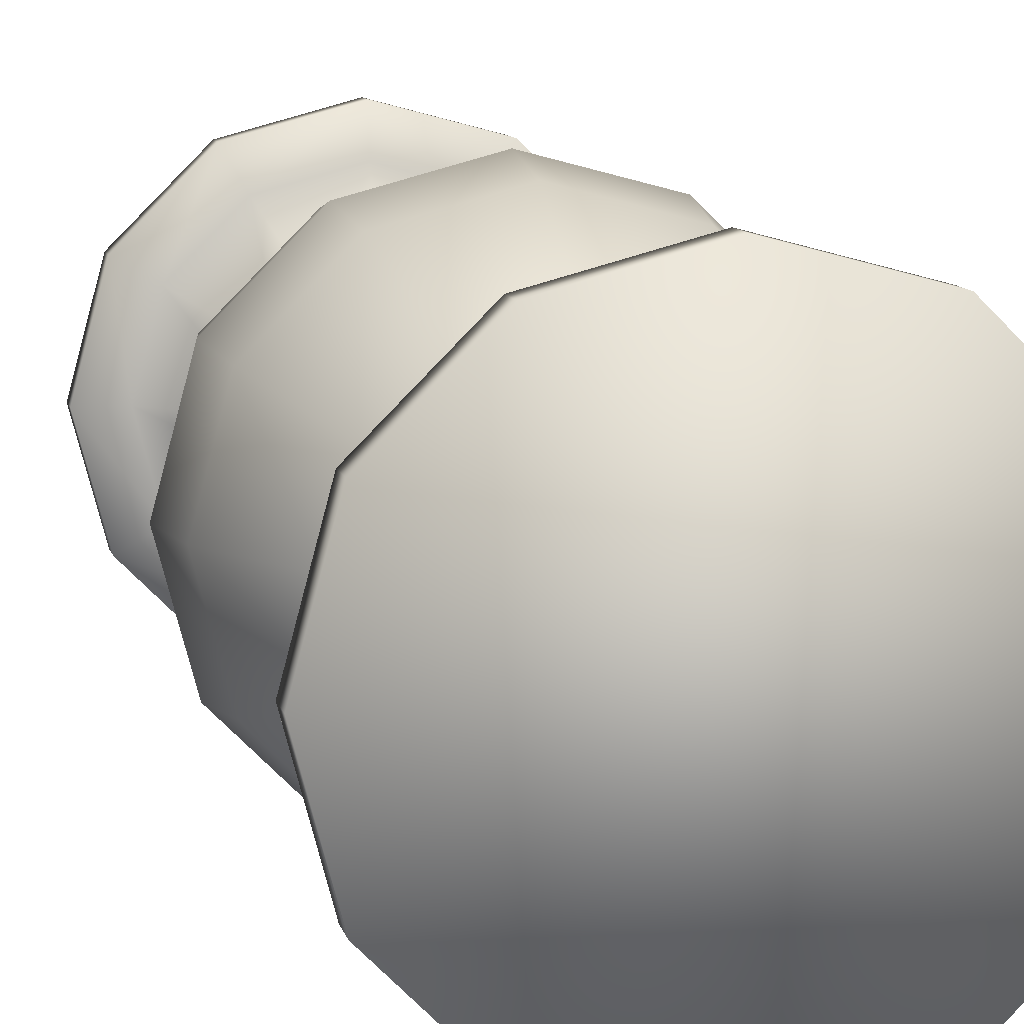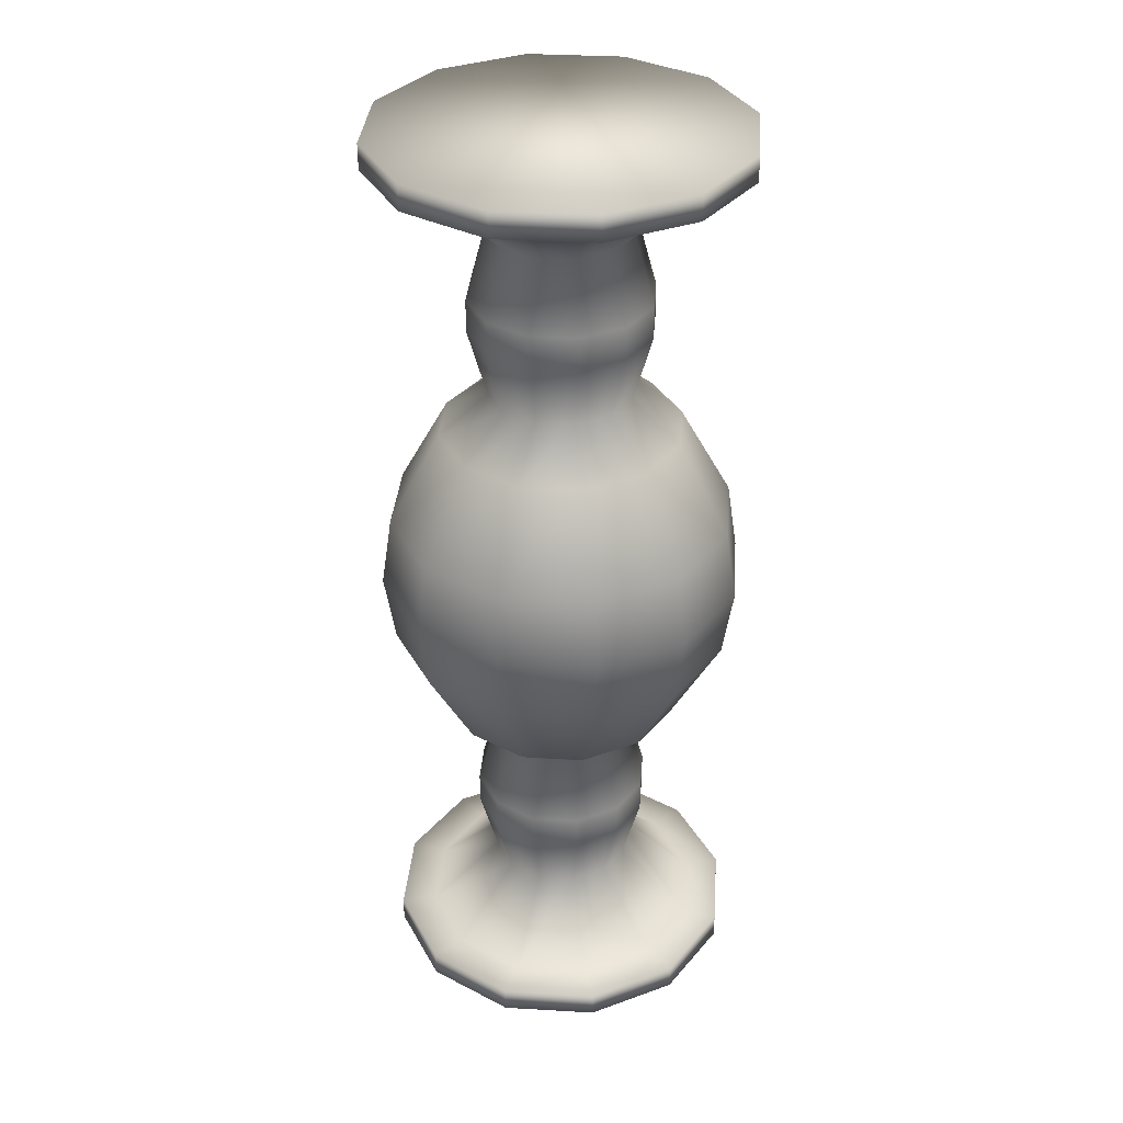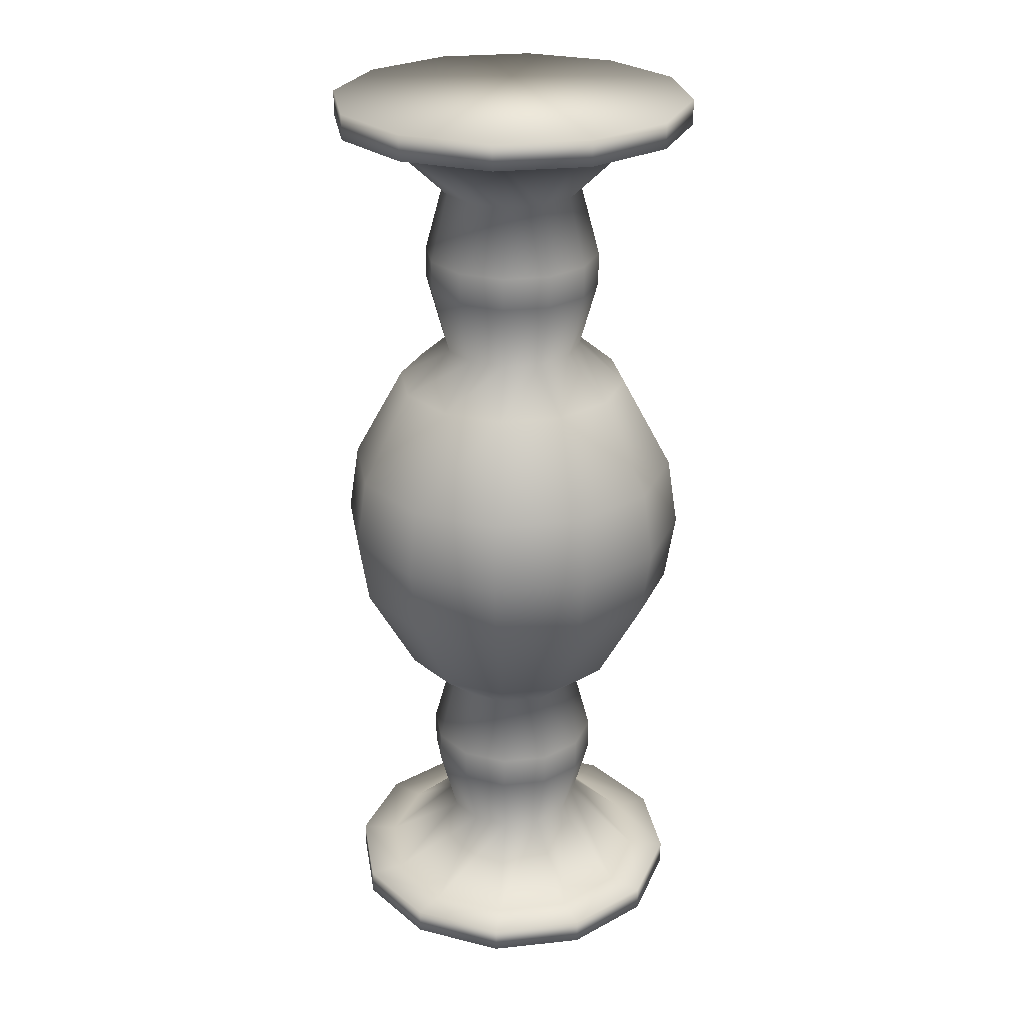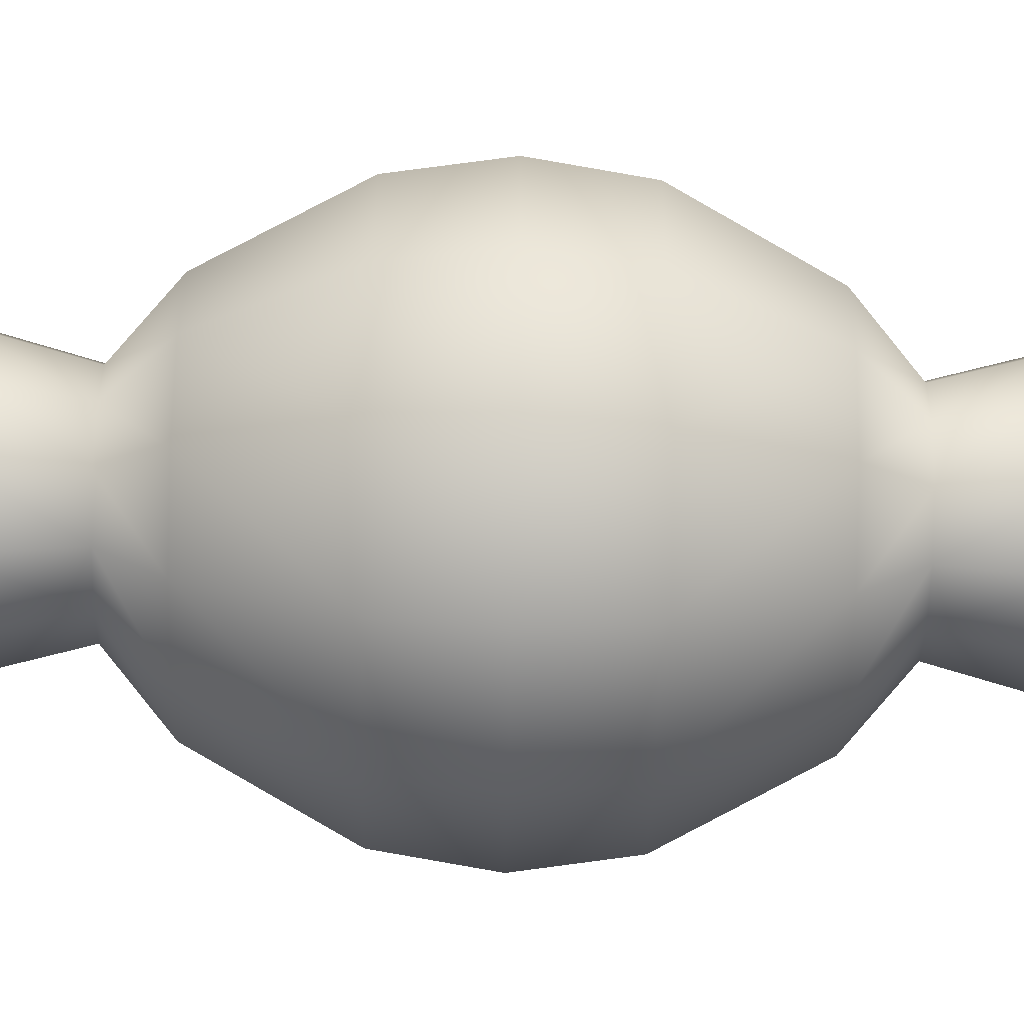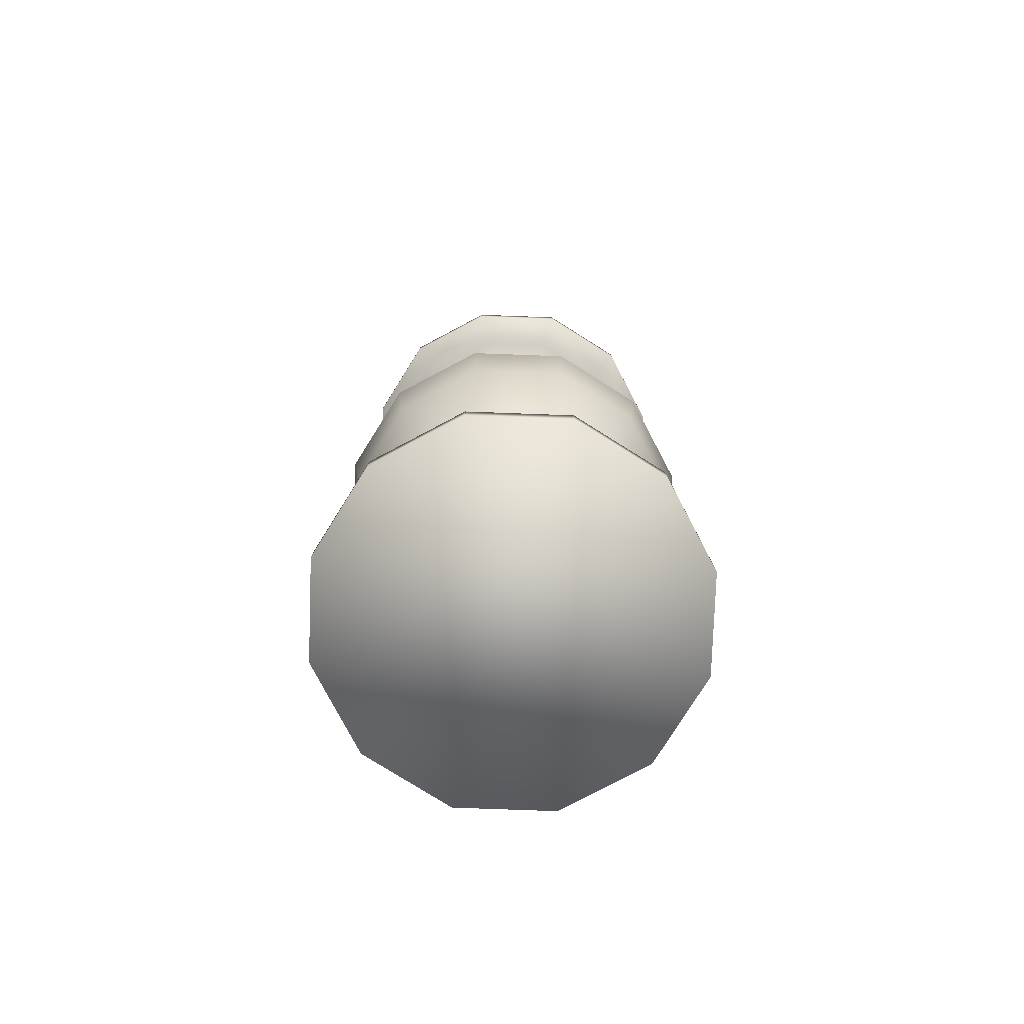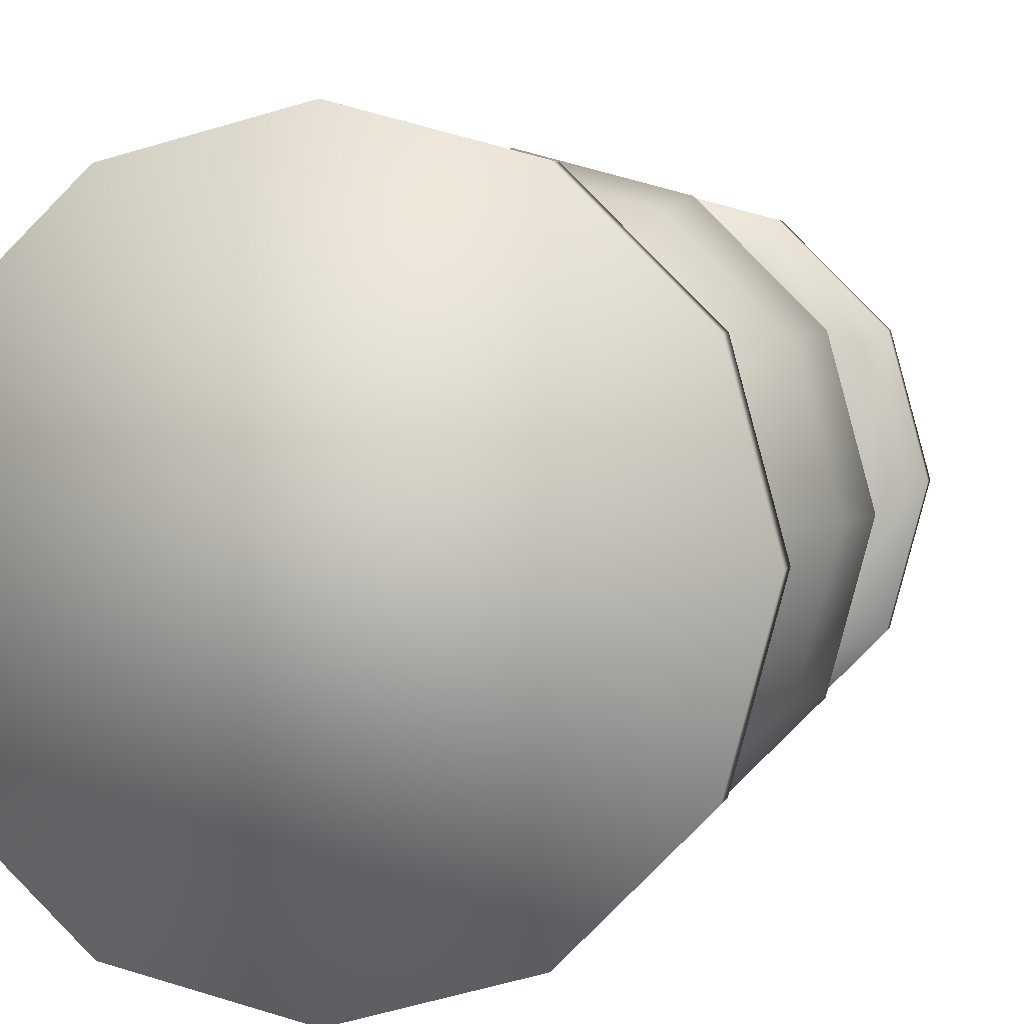
<metadata>
{"format":"obj","ext":"obj","renderer":"f3d","projection":"perspective","resolution":1024,"background":"white","views":[{"elev":9.0,"azim":168.8,"up":"+Z"},{"elev":34.9,"azim":79.4,"up":"+Y"},{"elev":26.9,"azim":-144.3,"up":"+Y"},{"elev":-72.9,"azim":-91.3,"up":"+Z"},{"elev":-78.7,"azim":-47.1,"up":"+Y"},{"elev":2.6,"azim":9.2,"up":"+Z"}]}
</metadata>
<code>
v  0.2376 0 0.1372
v  0.1372 0 0.2376
v  -0 0 0.2744
v  -0.1372 0 0.2376
v  -0.2376 0 0.1372
v  -0.2744 0 -0
v  -0.2376 0 -0.1372
v  -0.1372 0 -0.2376
v  -0 0 -0.2744
v  0.1372 0 -0.2376
v  0.2376 0 -0.1372
v  0.2744 0 -0
v  0.2376 0.0381 -0.1372
v  0.2744 0.0381 -0
v  0.1372 0.0381 -0.2376
v  -0 0.0381 -0.2744
v  -0.1372 0.0381 -0.2376
v  -0.2376 0.0381 -0.1372
v  -0.2744 0.0381 -0
v  -0.2376 0.0381 0.1372
v  -0.1372 0.0381 0.2376
v  -0 0.0381 0.2744
v  0.1372 0.0381 0.2376
v  0.2376 0.0381 0.1372
v  0.1893 0.0381 -0.1093
v  0.2186 0.0381 -0
v  0.1093 0.0381 -0.1893
v  -0 0.0381 -0.2186
v  -0.1093 0.0381 -0.1893
v  -0.1893 0.0381 -0.1093
v  -0.2186 0.0381 -0
v  -0.1893 0.0381 0.1093
v  -0.1093 0.0381 0.1893
v  -0 0.0381 0.2186
v  0.1093 0.0381 0.1893
v  0.1893 0.0381 0.1093
v  0.094 0.1419 -0.0543
v  0.1085 0.1419 -0
v  0.0543 0.1419 -0.094
v  -0 0.1419 -0.1085
v  -0.0543 0.1419 -0.094
v  -0.094 0.1419 -0.0543
v  -0.1085 0.1419 -0
v  -0.094 0.1419 0.0543
v  -0.0543 0.1419 0.094
v  -0 0.1419 0.1085
v  0.0543 0.1419 0.094
v  0.094 0.1419 0.0543
v  0.1185 0.2457 -0.0684
v  0.1185 0.2951 -0.0684
v  0.1368 0.2951 -0
v  0.1368 0.2457 -0
v  0.0684 0.2457 -0.1185
v  0.0684 0.2951 -0.1185
v  -0 0.2457 -0.1368
v  -0 0.2951 -0.1368
v  -0.0684 0.2457 -0.1185
v  -0.0684 0.2951 -0.1185
v  -0.1185 0.2457 -0.0684
v  -0.1185 0.2951 -0.0684
v  -0.1368 0.2457 -0
v  -0.1368 0.2951 -0
v  -0.1185 0.2457 0.0684
v  -0.1185 0.2951 0.0684
v  -0.0684 0.2457 0.1185
v  -0.0684 0.2951 0.1185
v  -0 0.2457 0.1368
v  -0 0.2951 0.1368
v  0.0684 0.2457 0.1185
v  0.0684 0.2951 0.1185
v  0.1185 0.2457 0.0684
v  0.1185 0.2951 0.0684
v  0.094 0.3989 -0.0543
v  0.1085 0.3989 -0
v  0.0543 0.3989 -0.094
v  -0 0.3989 -0.1085
v  -0.0543 0.3989 -0.094
v  -0.094 0.3989 -0.0543
v  -0.1085 0.3989 -0
v  -0.094 0.3989 0.0543
v  -0.0543 0.3989 0.094
v  -0 0.3989 0.1085
v  0.0543 0.3989 0.094
v  0.094 0.3989 0.0543
v  0.1576 0.461 -0.091
v  0.2247 0.6026 -0.1297
v  0.2595 0.6026 -0
v  0.182 0.461 -0
v  0.091 0.461 -0.1576
v  0.1297 0.6026 -0.2247
v  -0 0.461 -0.182
v  -0 0.6026 -0.2595
v  -0.091 0.461 -0.1576
v  -0.1297 0.6026 -0.2247
v  -0.1576 0.461 -0.091
v  -0.2247 0.6026 -0.1297
v  -0.182 0.461 -0
v  -0.2595 0.6026 -0
v  -0.1576 0.461 0.091
v  -0.2247 0.6026 0.1297
v  -0.091 0.461 0.1576
v  -0.1297 0.6026 0.2247
v  -0 0.461 0.182
v  -0 0.6026 0.2595
v  0.091 0.461 0.1576
v  0.1297 0.6026 0.2247
v  0.1576 0.461 0.091
v  0.2247 0.6026 0.1297
v  0.2387 0.7077 -0.1378
v  0.2756 0.7077 -0
v  0.1378 0.7077 -0.2387
v  -0 0.7077 -0.2756
v  -0.1378 0.7077 -0.2387
v  -0.2387 0.7077 -0.1378
v  -0.2756 0.7077 -0
v  -0.2387 0.7077 0.1378
v  -0.1378 0.7077 0.2387
v  -0 0.7077 0.2756
v  0.1378 0.7077 0.2387
v  0.2387 0.7077 0.1378
v  0.2376 1.415 0.1372
v  0.2744 1.415 -0
v  0.2376 1.415 -0.1372
v  0.1372 1.415 -0.2376
v  -0 1.415 -0.2744
v  -0.1372 1.415 -0.2376
v  -0.2376 1.415 -0.1372
v  -0.2744 1.415 -0
v  -0.2376 1.415 0.1372
v  -0.1372 1.415 0.2376
v  -0 1.415 0.2744
v  0.1372 1.415 0.2376
v  0.2744 1.377 -0
v  0.2376 1.377 -0.1372
v  0.1372 1.377 -0.2376
v  -0 1.377 -0.2744
v  -0.1372 1.377 -0.2376
v  -0.2376 1.377 -0.1372
v  -0.2744 1.377 -0
v  -0.2376 1.377 0.1372
v  -0.1372 1.377 0.2376
v  -0 1.377 0.2744
v  0.1372 1.377 0.2376
v  0.2376 1.377 0.1372
v  0.2186 1.377 -0
v  0.1893 1.377 -0.1093
v  0.1093 1.377 -0.1893
v  -0 1.377 -0.2186
v  -0.1093 1.377 -0.1893
v  -0.1893 1.377 -0.1093
v  -0.2186 1.377 -0
v  -0.1893 1.377 0.1093
v  -0.1093 1.377 0.1893
v  -0 1.377 0.2186
v  0.1093 1.377 0.1893
v  0.1893 1.377 0.1093
v  0.1085 1.274 -0
v  0.094 1.274 -0.0543
v  0.0543 1.274 -0.094
v  -0 1.274 -0.1085
v  -0.0543 1.274 -0.094
v  -0.094 1.274 -0.0543
v  -0.1085 1.274 -0
v  -0.094 1.274 0.0543
v  -0.0543 1.274 0.094
v  -0 1.274 0.1085
v  0.0543 1.274 0.094
v  0.094 1.274 0.0543
v  0.1185 1.17 -0.0684
v  0.1368 1.17 -0
v  0.1368 1.12 -0
v  0.1185 1.12 -0.0684
v  0.0684 1.17 -0.1185
v  0.0684 1.12 -0.1185
v  -0 1.17 -0.1368
v  -0 1.12 -0.1368
v  -0.0684 1.17 -0.1185
v  -0.0684 1.12 -0.1185
v  -0.1185 1.17 -0.0684
v  -0.1185 1.12 -0.0684
v  -0.1368 1.17 -0
v  -0.1368 1.12 -0
v  -0.1185 1.17 0.0684
v  -0.1185 1.12 0.0684
v  -0.0684 1.17 0.1185
v  -0.0684 1.12 0.1185
v  -0 1.17 0.1368
v  -0 1.12 0.1368
v  0.0684 1.17 0.1185
v  0.0684 1.12 0.1185
v  0.1185 1.17 0.0684
v  0.1185 1.12 0.0684
v  0.1085 1.017 -0
v  0.094 1.017 -0.0543
v  0.0543 1.017 -0.094
v  -0 1.017 -0.1085
v  -0.0543 1.017 -0.094
v  -0.094 1.017 -0.0543
v  -0.1085 1.017 -0
v  -0.094 1.017 0.0543
v  -0.0543 1.017 0.094
v  -0 1.017 0.1085
v  0.0543 1.017 0.094
v  0.094 1.017 0.0543
v  0.1576 0.9545 -0.091
v  0.182 0.9545 -0
v  0.2595 0.8128 -0
v  0.2247 0.8128 -0.1297
v  0.091 0.9545 -0.1576
v  0.1297 0.8128 -0.2247
v  -0 0.9545 -0.182
v  -0 0.8128 -0.2595
v  -0.091 0.9545 -0.1576
v  -0.1297 0.8128 -0.2247
v  -0.1576 0.9545 -0.091
v  -0.2247 0.8128 -0.1297
v  -0.182 0.9545 -0
v  -0.2595 0.8128 -0
v  -0.1576 0.9545 0.091
v  -0.2247 0.8128 0.1297
v  -0.091 0.9545 0.1576
v  -0.1297 0.8128 0.2247
v  -0 0.9545 0.182
v  -0 0.8128 0.2595
v  0.091 0.9545 0.1576
v  0.1297 0.8128 0.2247
v  0.1576 0.9545 0.091
v  0.2247 0.8128 0.1297
o Vase_06
g Vase_06
f 1 2 3 4 5 6 7 8 9 10 11 12
f 12 11 13 14
f 11 10 15 13
f 10 9 16 15
f 9 8 17 16
f 8 7 18 17
f 7 6 19 18
f 6 5 20 19
f 5 4 21 20
f 4 3 22 21
f 3 2 23 22
f 2 1 24 23
f 1 12 14 24
f 14 13 25 26
f 13 15 27 25
f 15 16 28 27
f 16 17 29 28
f 17 18 30 29
f 18 19 31 30
f 19 20 32 31
f 20 21 33 32
f 21 22 34 33
f 22 23 35 34
f 23 24 36 35
f 24 14 26 36
f 26 25 37 38
f 25 27 39 37
f 27 28 40 39
f 28 29 41 40
f 29 30 42 41
f 30 31 43 42
f 31 32 44 43
f 32 33 45 44
f 33 34 46 45
f 34 35 47 46
f 35 36 48 47
f 36 26 38 48
f 49 50 51 52
f 53 54 50 49
f 55 56 54 53
f 57 58 56 55
f 59 60 58 57
f 61 62 60 59
f 63 64 62 61
f 65 66 64 63
f 67 68 66 65
f 69 70 68 67
f 71 72 70 69
f 52 51 72 71
f 50 73 74 51
f 52 38 37 49
f 54 75 73 50
f 49 37 39 53
f 56 76 75 54
f 53 39 40 55
f 58 77 76 56
f 55 40 41 57
f 60 78 77 58
f 57 41 42 59
f 62 79 78 60
f 59 42 43 61
f 64 80 79 62
f 61 43 44 63
f 66 81 80 64
f 63 44 45 65
f 68 82 81 66
f 65 45 46 67
f 70 83 82 68
f 67 46 47 69
f 72 84 83 70
f 69 47 48 71
f 51 74 84 72
f 71 48 38 52
f 85 86 87 88
f 89 90 86 85
f 91 92 90 89
f 93 94 92 91
f 95 96 94 93
f 97 98 96 95
f 99 100 98 97
f 101 102 100 99
f 103 104 102 101
f 105 106 104 103
f 107 108 106 105
f 88 87 108 107
f 86 109 110 87
f 88 74 73 85
f 90 111 109 86
f 85 73 75 89
f 92 112 111 90
f 89 75 76 91
f 94 113 112 92
f 91 76 77 93
f 96 114 113 94
f 93 77 78 95
f 98 115 114 96
f 95 78 79 97
f 100 116 115 98
f 97 79 80 99
f 102 117 116 100
f 99 80 81 101
f 104 118 117 102
f 101 81 82 103
f 106 119 118 104
f 103 82 83 105
f 108 120 119 106
f 105 83 84 107
f 87 110 120 108
f 107 84 74 88
f 121 122 123 124 125 126 127 128 129 130 131 132
f 122 133 134 123
f 123 134 135 124
f 124 135 136 125
f 125 136 137 126
f 126 137 138 127
f 127 138 139 128
f 128 139 140 129
f 129 140 141 130
f 130 141 142 131
f 131 142 143 132
f 132 143 144 121
f 121 144 133 122
f 133 145 146 134
f 134 146 147 135
f 135 147 148 136
f 136 148 149 137
f 137 149 150 138
f 138 150 151 139
f 139 151 152 140
f 140 152 153 141
f 141 153 154 142
f 142 154 155 143
f 143 155 156 144
f 144 156 145 133
f 145 157 158 146
f 146 158 159 147
f 147 159 160 148
f 148 160 161 149
f 149 161 162 150
f 150 162 163 151
f 151 163 164 152
f 152 164 165 153
f 153 165 166 154
f 154 166 167 155
f 155 167 168 156
f 156 168 157 145
f 169 170 171 172
f 173 169 172 174
f 175 173 174 176
f 177 175 176 178
f 179 177 178 180
f 181 179 180 182
f 183 181 182 184
f 185 183 184 186
f 187 185 186 188
f 189 187 188 190
f 191 189 190 192
f 170 191 192 171
f 172 171 193 194
f 170 169 158 157
f 174 172 194 195
f 169 173 159 158
f 176 174 195 196
f 173 175 160 159
f 178 176 196 197
f 175 177 161 160
f 180 178 197 198
f 177 179 162 161
f 182 180 198 199
f 179 181 163 162
f 184 182 199 200
f 181 183 164 163
f 186 184 200 201
f 183 185 165 164
f 188 186 201 202
f 185 187 166 165
f 190 188 202 203
f 187 189 167 166
f 192 190 203 204
f 189 191 168 167
f 171 192 204 193
f 191 170 157 168
f 205 206 207 208
f 209 205 208 210
f 211 209 210 212
f 213 211 212 214
f 215 213 214 216
f 217 215 216 218
f 219 217 218 220
f 221 219 220 222
f 223 221 222 224
f 225 223 224 226
f 227 225 226 228
f 206 227 228 207
f 208 207 110 109
f 206 205 194 193
f 210 208 109 111
f 205 209 195 194
f 212 210 111 112
f 209 211 196 195
f 214 212 112 113
f 211 213 197 196
f 216 214 113 114
f 213 215 198 197
f 218 216 114 115
f 215 217 199 198
f 220 218 115 116
f 217 219 200 199
f 222 220 116 117
f 219 221 201 200
f 224 222 117 118
f 221 223 202 201
f 226 224 118 119
f 223 225 203 202
f 228 226 119 120
f 225 227 204 203
f 207 228 120 110
f 227 206 193 204

</code>
